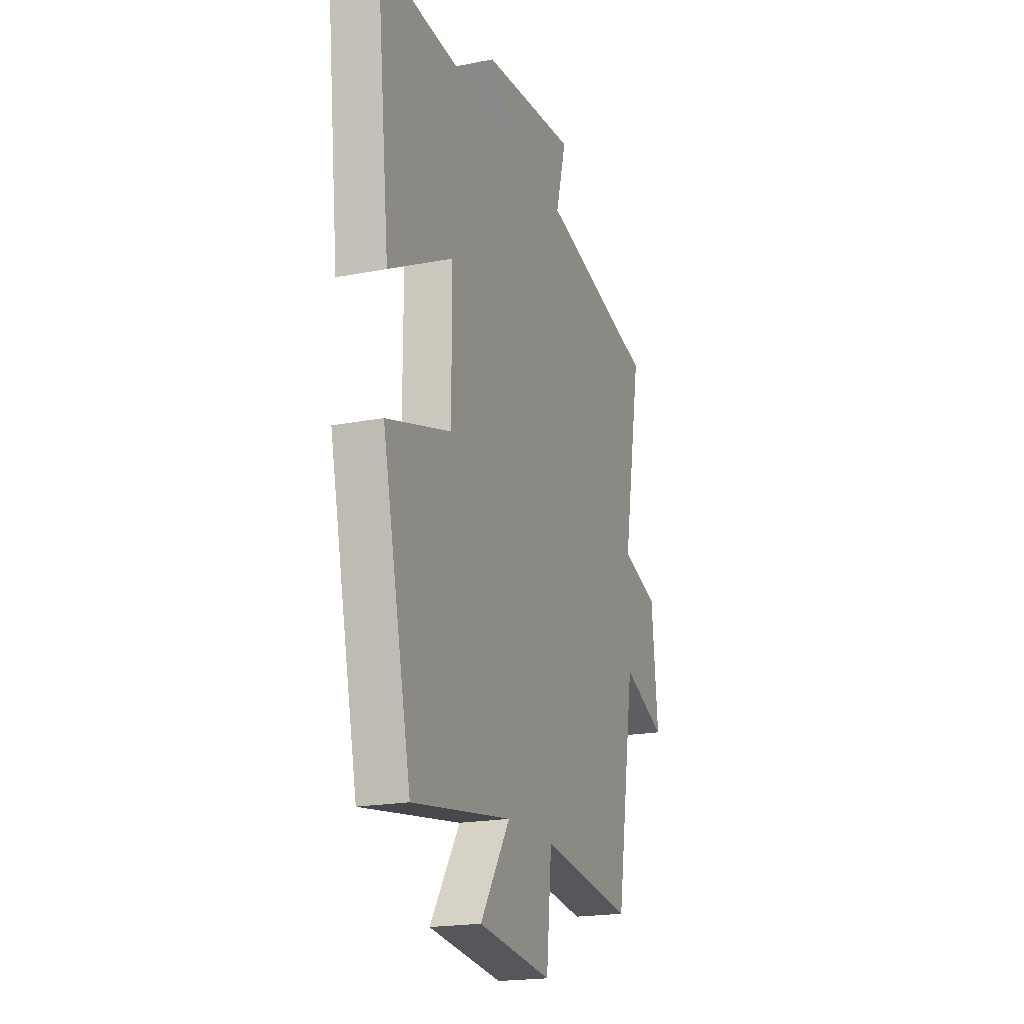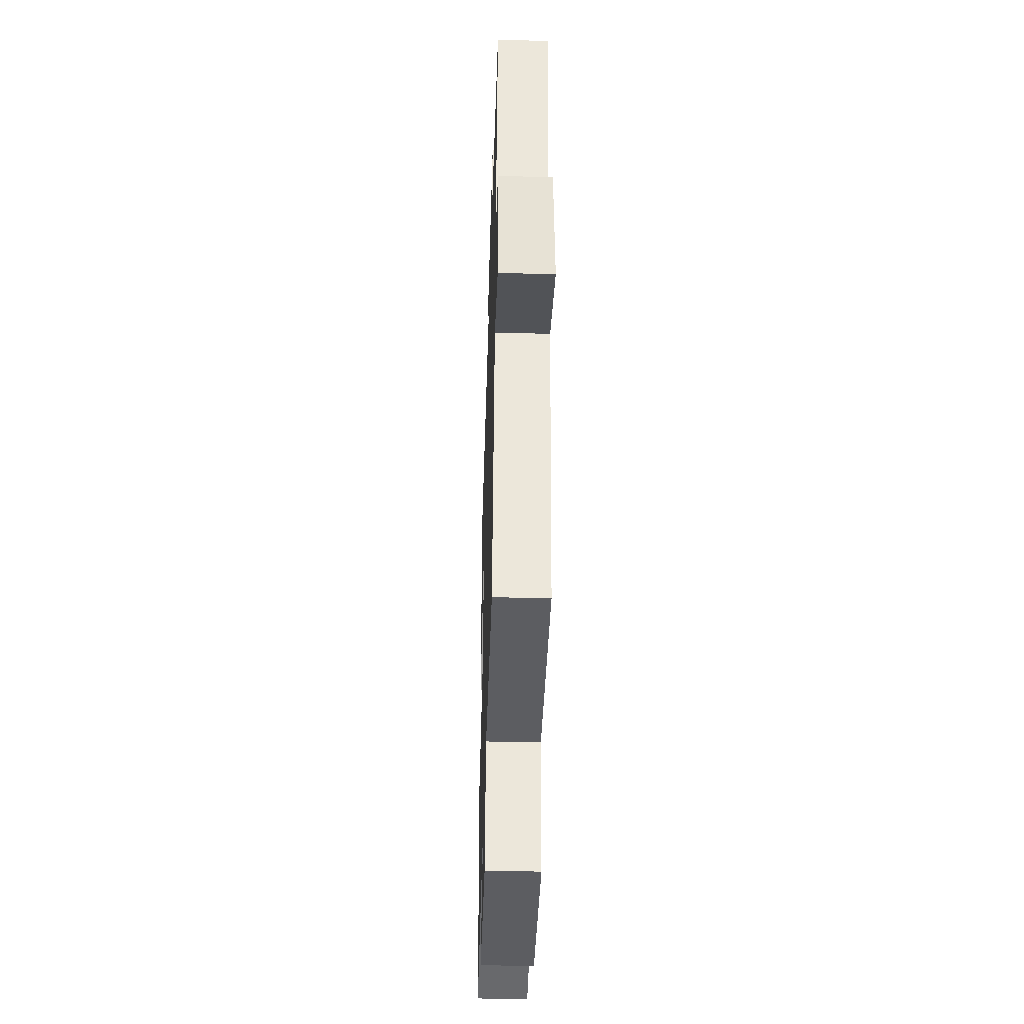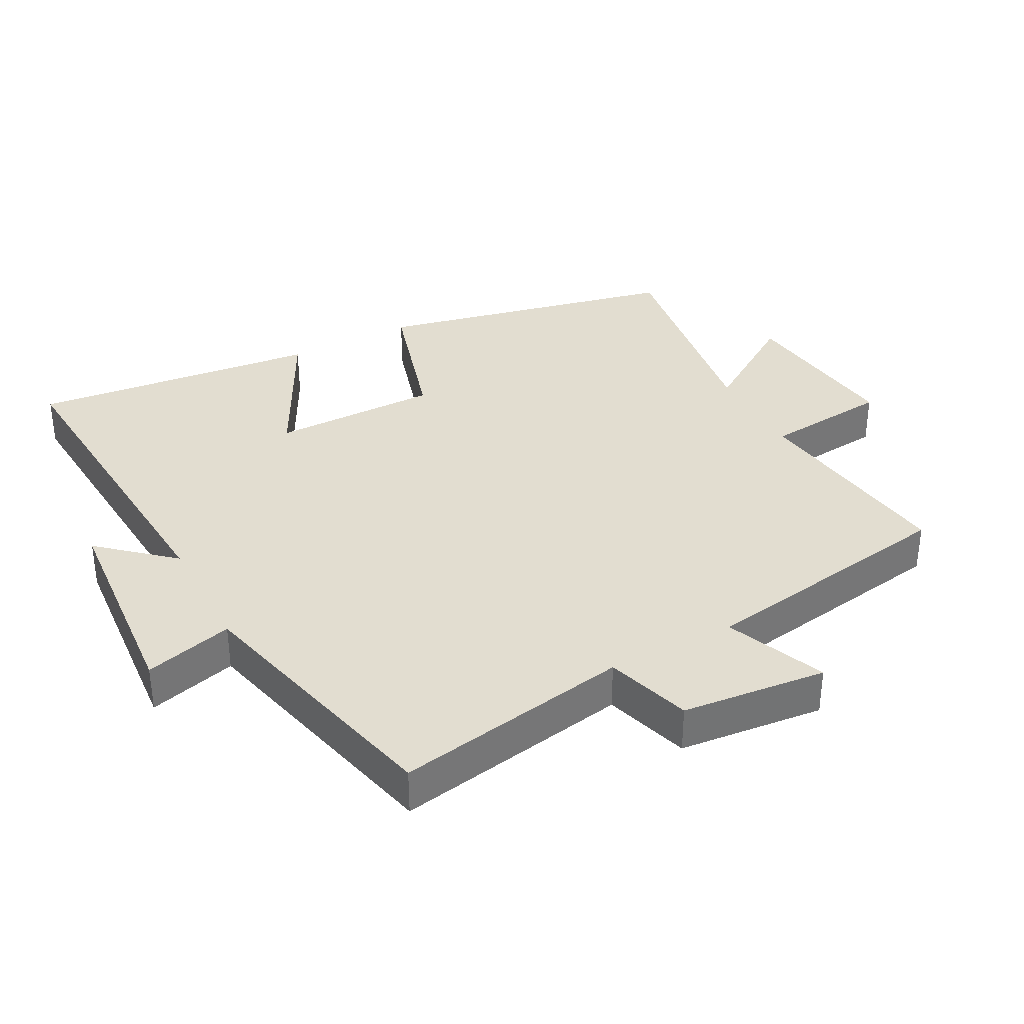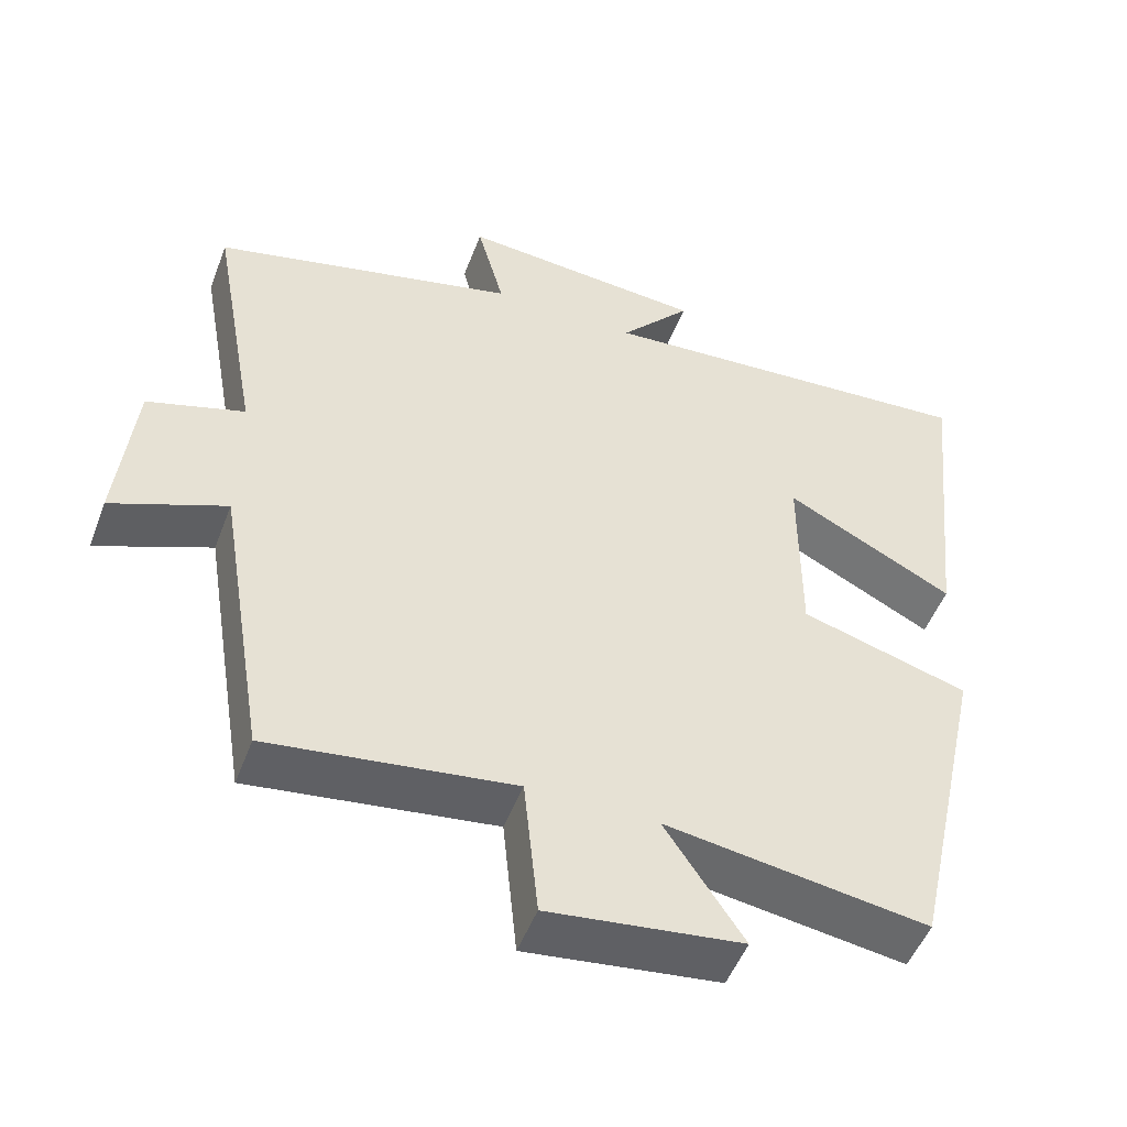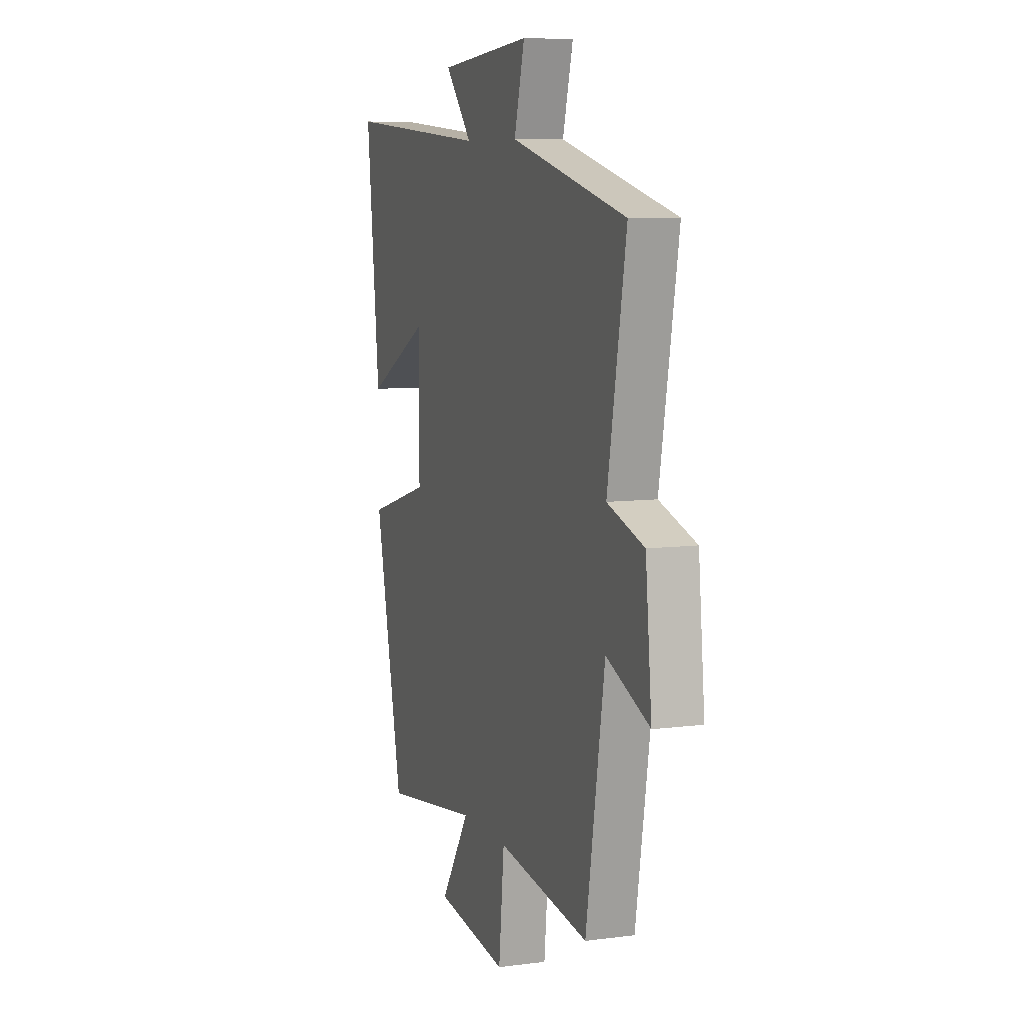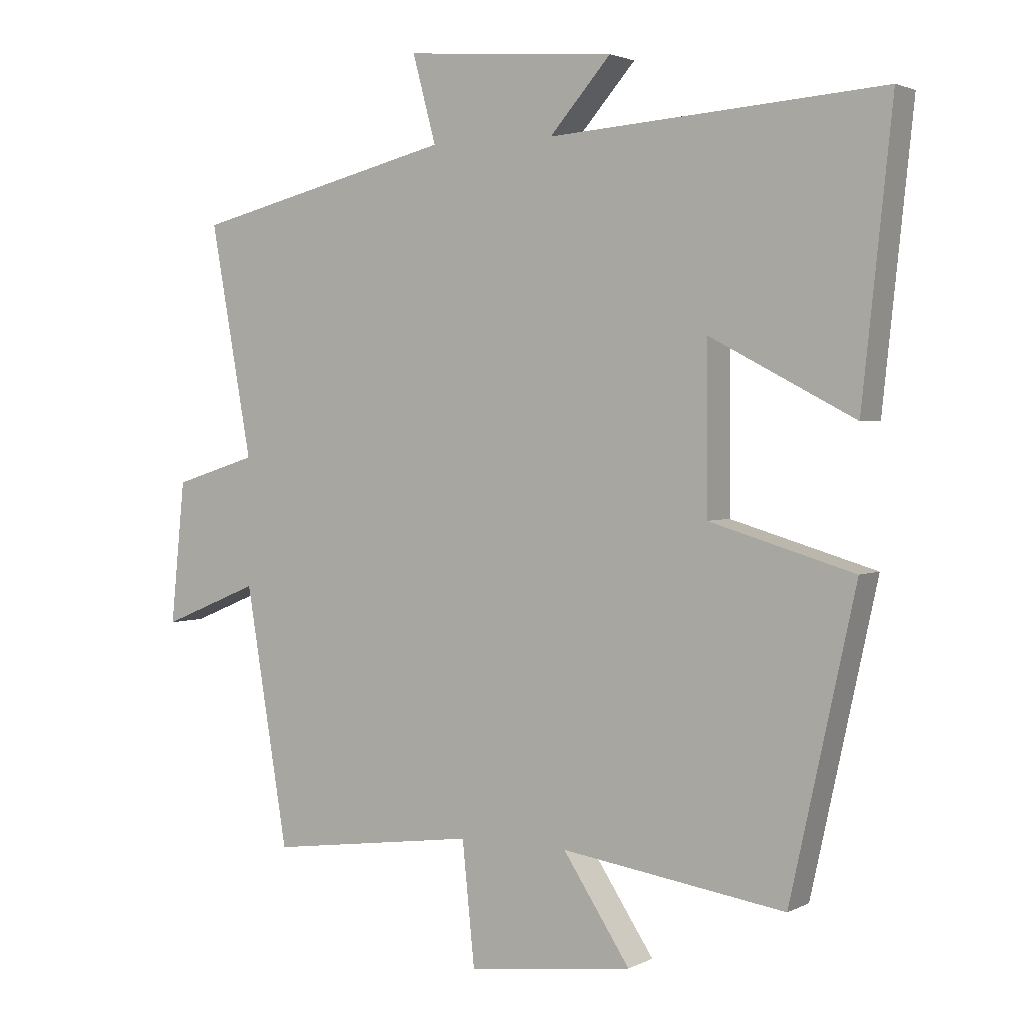
<metadata>
{"format":"obj","ext":"obj","renderer":"f3d","projection":"perspective","resolution":1024,"background":"white","views":[{"elev":-19.7,"azim":-70.0,"up":"+Z"},{"elev":-44.4,"azim":88.3,"up":"+Z"},{"elev":35.4,"azim":62.1,"up":"+Y"},{"elev":-50.7,"azim":159.4,"up":"+Z"},{"elev":8.1,"azim":70.3,"up":"+Z"},{"elev":2.4,"azim":-148.5,"up":"+Z"}]}
</metadata>
<code>
v 0.564 0.07 0.401
v 0.5 0.07 0.047
v 0.628 0.07 0.007
v 0.65 0.07 -0.211
v 0.5 0.07 -0.149
v 0.435 0.07 -0.543
v 0.114 0.07 -0.5
v 0.095 0.07 -0.688
v -0.159 0.07 -0.656
v -0.056 0.07 -0.5
v -0.4 0.07 -0.551
v -0.5 0.07 -0.096
v -0.278 0.07 -0.031
v -0.278 0.07 0.219
v -0.5 0.07 0.104
v -0.546 0.07 0.537
v -0.033 0.07 0.5
v -0.127 0.07 0.607
v 0.197 0.07 0.633
v 0.161 0.07 0.5
v 0.564 0 0.401
v 0.5 0 0.047
v 0.628 0 0.007
v 0.65 0 -0.211
v 0.5 0 -0.149
v 0.435 0 -0.543
v 0.114 0 -0.5
v 0.095 0 -0.688
v -0.159 0 -0.656
v -0.056 0 -0.5
v -0.4 0 -0.551
v -0.5 0 -0.096
v -0.278 0 -0.031
v -0.278 0 0.219
v -0.5 0 0.104
v -0.546 0 0.537
v -0.033 0 0.5
v -0.127 0 0.607
v 0.197 0 0.633
v 0.161 0 0.5
f 17 18 19 20
f 17 20 1 2
f 14 15 16 17
f 13 14 17 2
f 13 2 3
f 12 13 3
f 11 12 3
f 10 11 3
f 7 8 9 10
f 7 10 3
f 5 6 7
f 5 7 3
f 3 4 5
f 40 39 38 37
f 22 21 40 37
f 37 36 35 34
f 22 37 34 33
f 23 22 33
f 23 33 32
f 23 32 31
f 23 31 30
f 30 29 28 27
f 23 30 27
f 27 26 25
f 23 27 25
f 25 24 23
f 1 21 22 2
f 2 22 23 3
f 3 23 24 4
f 4 24 25 5
f 5 25 26 6
f 6 26 27 7
f 7 27 28 8
f 8 28 29 9
f 9 29 30 10
f 10 30 31 11
f 11 31 32 12
f 12 32 33 13
f 13 33 34 14
f 14 34 35 15
f 15 35 36 16
f 16 36 37 17
f 17 37 38 18
f 18 38 39 19
f 19 39 40 20
f 20 40 21 1

</code>
